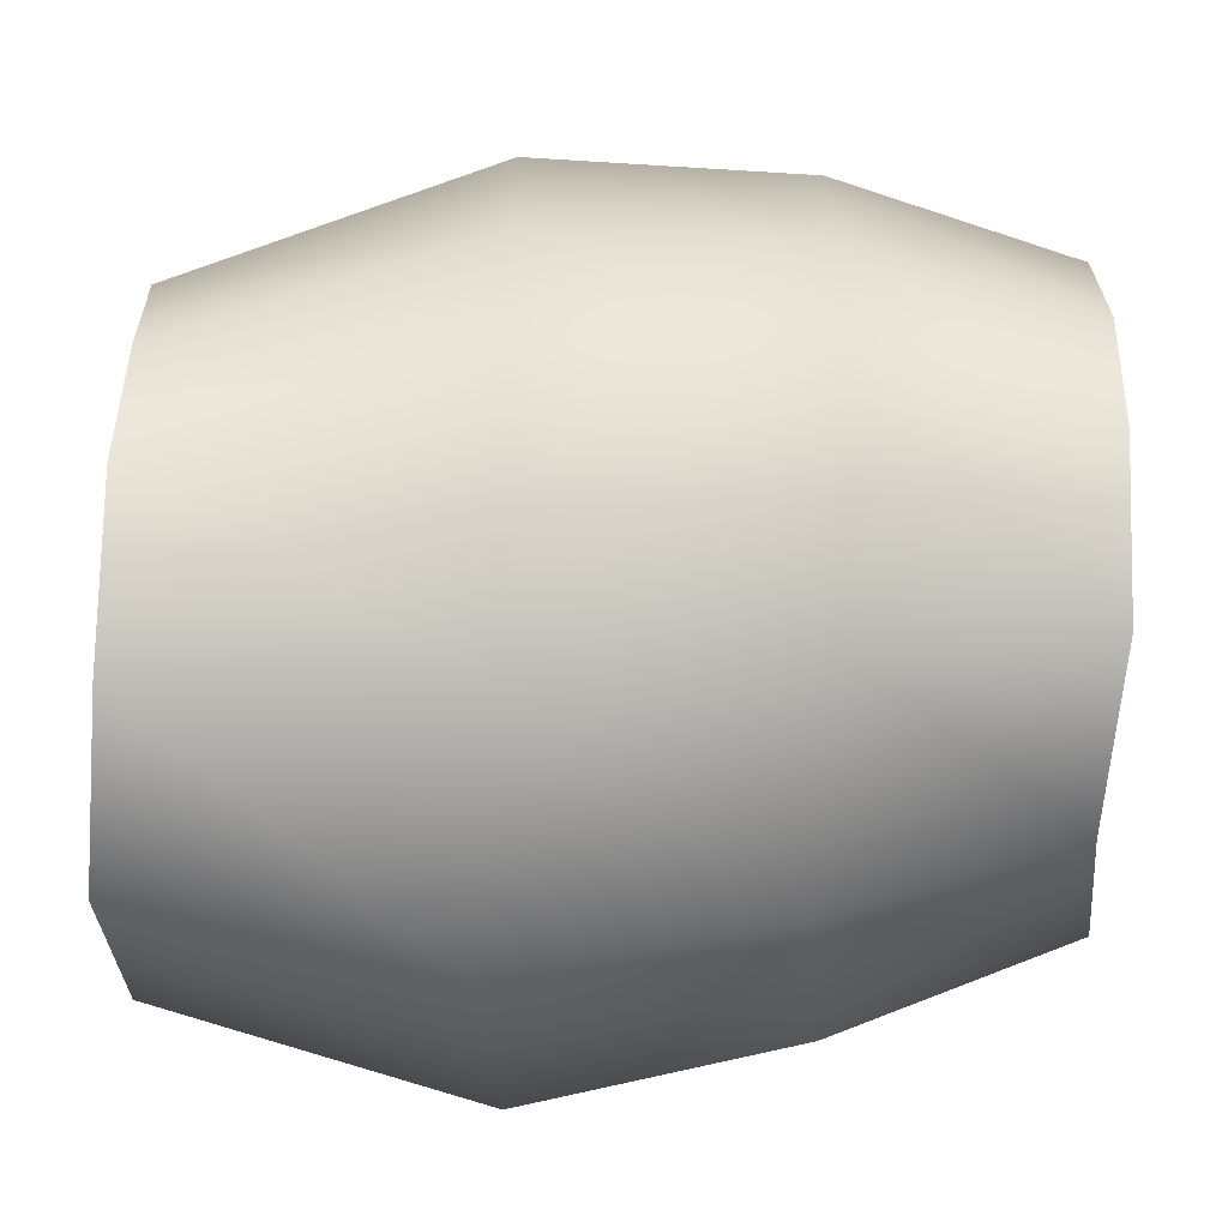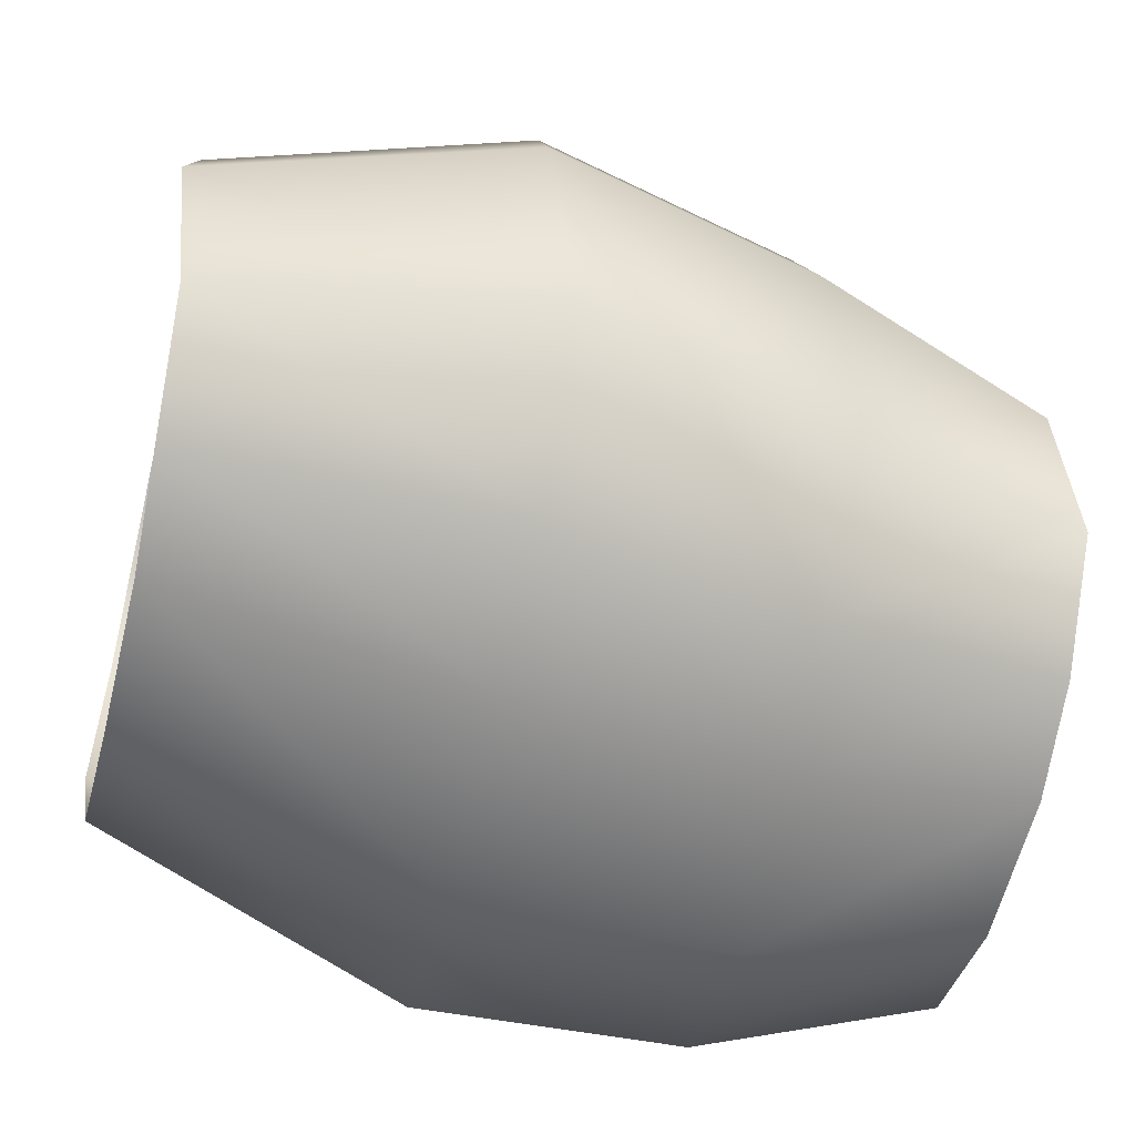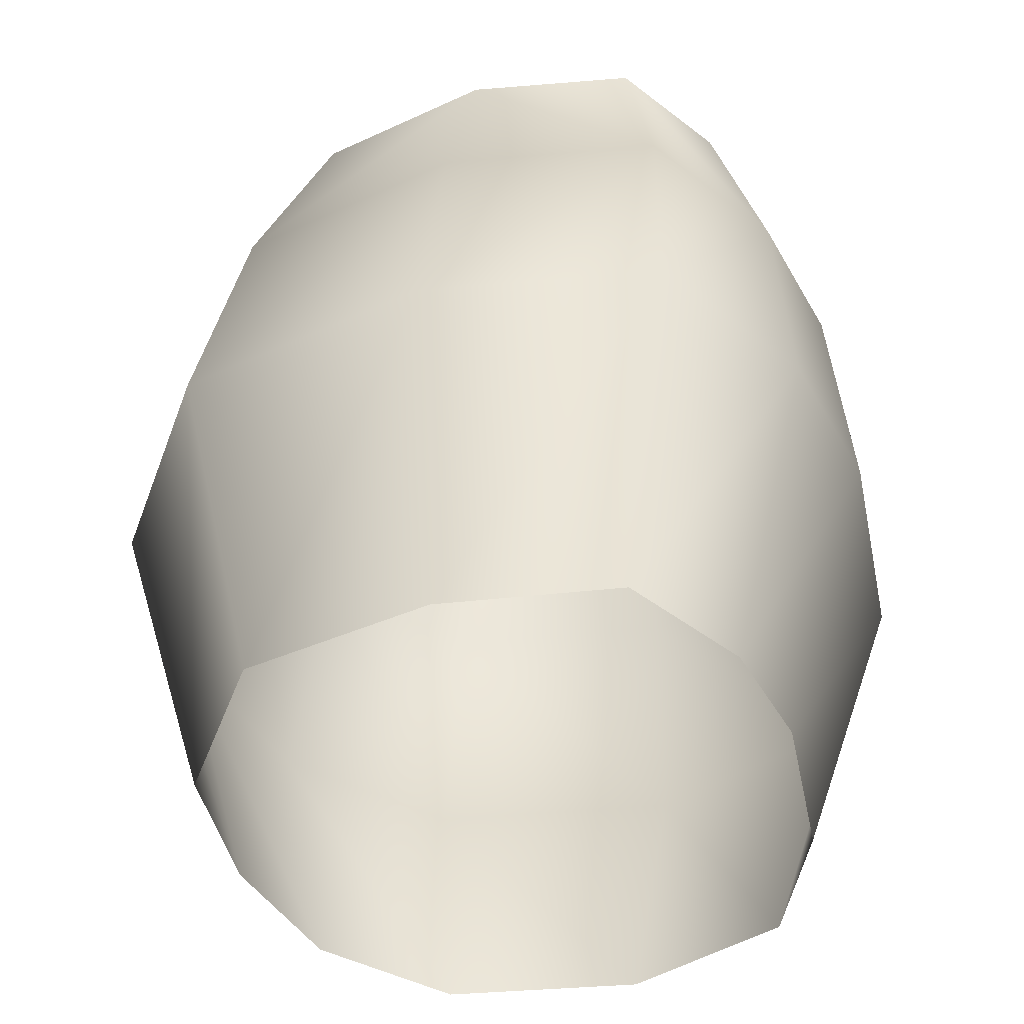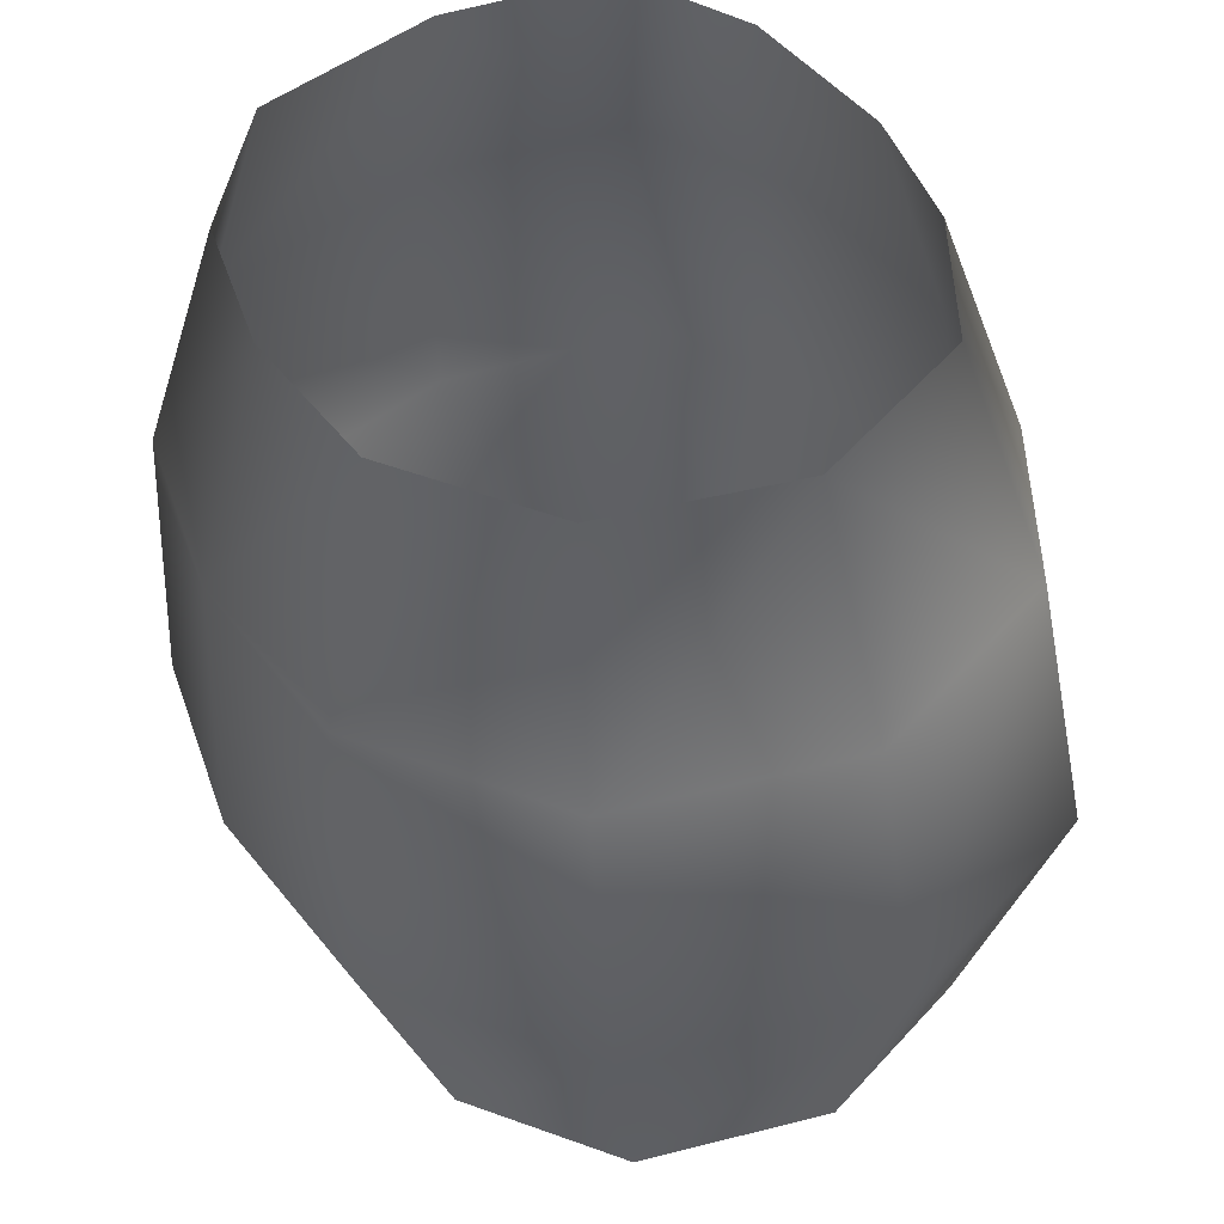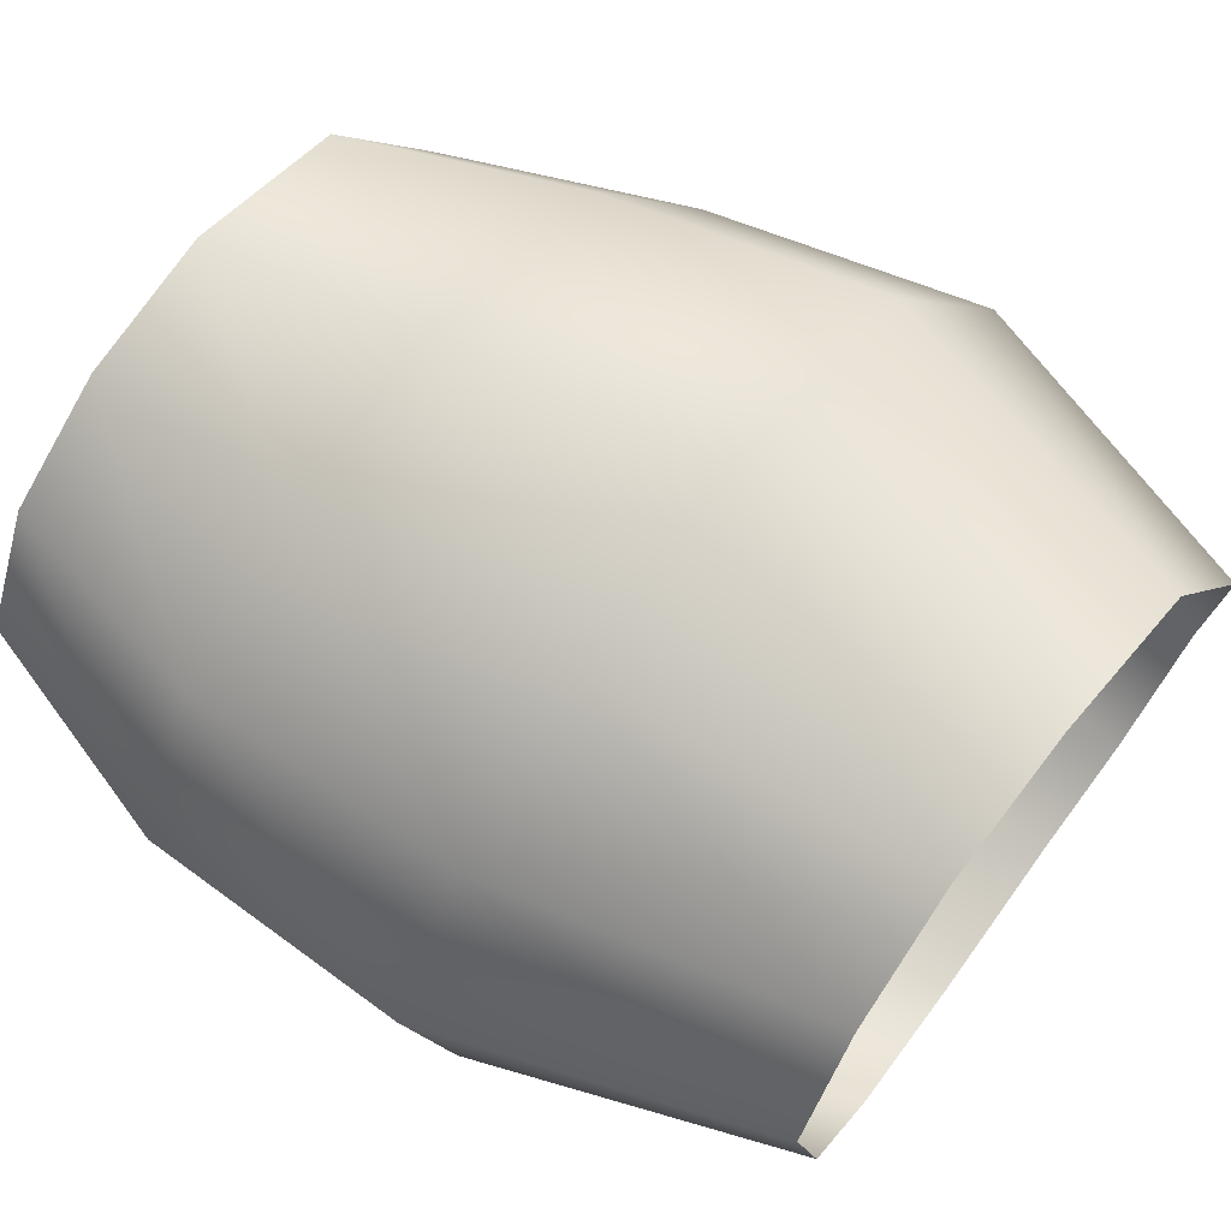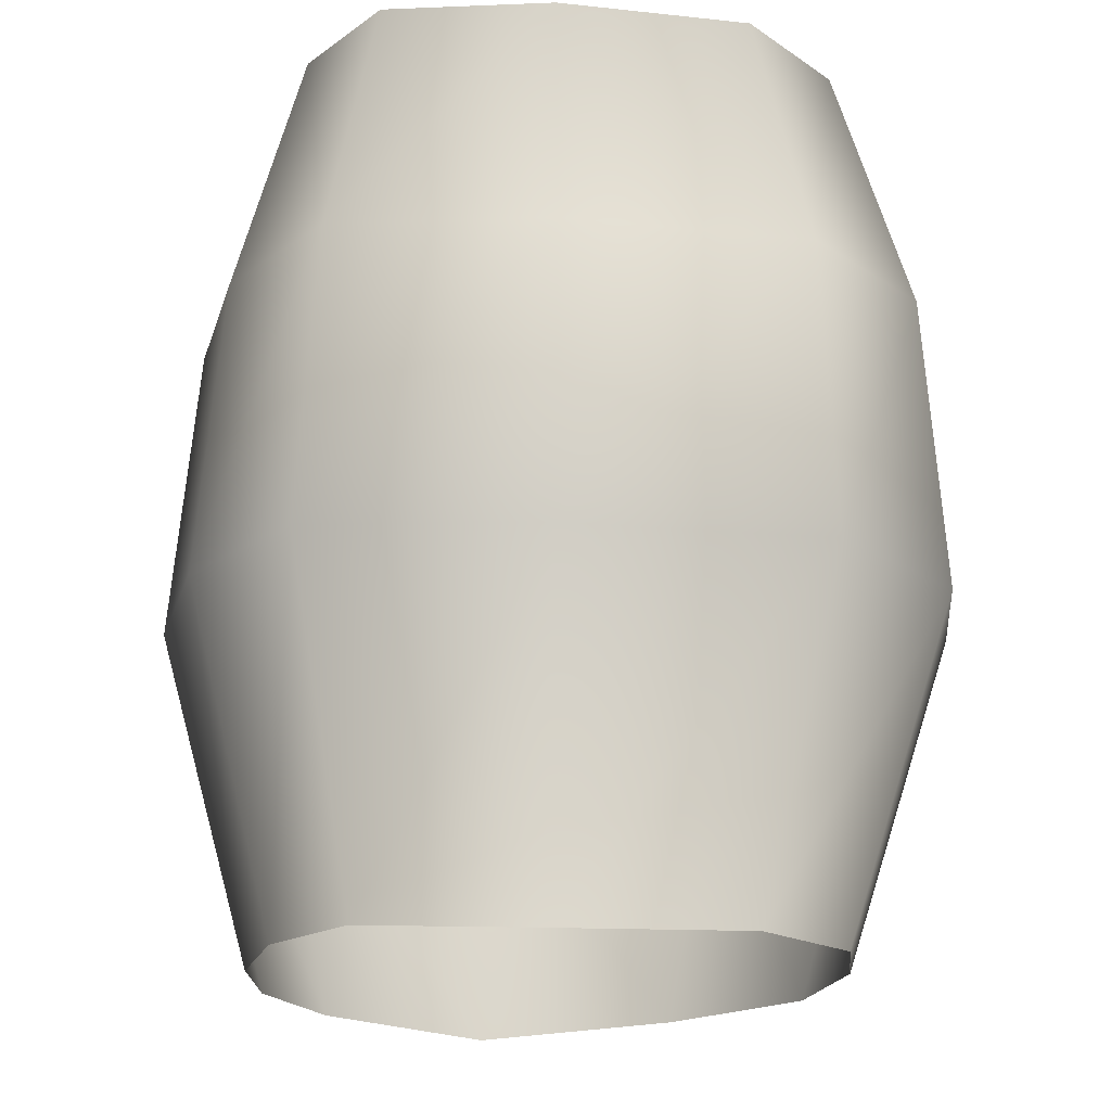
<metadata>
{"format":"obj","ext":"obj","renderer":"f3d","projection":"perspective","resolution":1024,"background":"white","views":[{"elev":58.2,"azim":91.4,"up":"+Z"},{"elev":-46.6,"azim":78.0,"up":"+Z"},{"elev":-42.9,"azim":88.6,"up":"+Y"},{"elev":52.4,"azim":39.0,"up":"+Y"},{"elev":68.9,"azim":-51.4,"up":"+Z"},{"elev":-18.8,"azim":-116.3,"up":"+Y"}]}
</metadata>
<code>
g R_Lib_Exit_Cave
v 6755 1482 5794
v 6782 1592 5801
v 6786 1599 5722
v 6759 1487 5735
v 6743 1599 5674
v 6727 1487 5698
v 6694 1599 5647
v 6690 1487 5678
v 6621 1596 5630
v 6635 1485 5666
v 6556 1593 5639
v 6586 1483 5672
v 6511 1590 5703
v 6552 1480 5720
v 6495 1593 5791
v 6540 1483 5786
v 6528 1596 5852
v 6565 1485 5833
v 6584 1599 5887
v 6607 1487 5859
v 6651 1599 5903
v 6658 1487 5871
v 6731 1599 5878
v 6717 1487 5852
v 6782 1592 5801
v 6755 1482 5794
v 6756 1687 5793
v 6760 1693 5720
v 6721 1693 5675
v 6676 1693 5651
v 6608 1691 5635
v 6549 1688 5643
v 6507 1685 5702
v 6492 1688 5783
v 6523 1691 5840
v 6574 1693 5872
v 6636 1693 5887
v 6709 1693 5864
v 6756 1687 5793
v 6723 1771 5783
v 6726 1776 5725
v 6695 1776 5690
v 6723 1771 5783
v 6686 1776 5838
v 6660 1776 5671
v 6606 1774 5659
v 6559 1772 5665
v 6527 1770 5711
v 6515 1772 5775
v 6539 1774 5820
v 6579 1776 5845
v 6628 1776 5857
f 21 20 19
f 20 21 22
f 23 22 21
f 22 23 24
f 25 24 23
f 24 25 26
f 37 19 36
f 19 37 21
f 38 21 37
f 21 38 23
f 39 23 38
f 23 39 25
f 38 43 39
f 43 38 44
f 37 44 38
f 44 37 52
f 36 52 37
f 52 36 51
f 35 51 36
f 51 35 50
f 34 50 35
f 50 34 49
f 48 49 34
f 34 33 48
f 32 48 33
f 28 2 27
f 2 28 3
f 29 3 28
f 3 29 5
f 30 5 29
f 5 30 7
f 31 7 30
f 7 31 9
f 32 9 31
f 9 32 11
f 33 11 32
f 11 33 13
f 34 13 33
f 13 34 15
f 35 15 34
f 15 35 17
f 36 17 35
f 17 36 19
f 3 1 2
f 1 3 4
f 5 4 3
f 4 5 6
f 7 6 5
f 6 7 8
f 9 8 7
f 8 9 10
f 11 10 9
f 10 11 12
f 13 12 11
f 12 13 14
f 15 14 13
f 14 15 16
f 17 16 15
f 16 17 18
f 19 18 17
f 18 19 20
f 32 47 48
f 47 32 46
f 31 46 32
f 46 31 45
f 30 45 31
f 45 30 42
f 29 42 30
f 42 29 41
f 28 41 29
f 41 28 40
f 27 40 28

</code>
